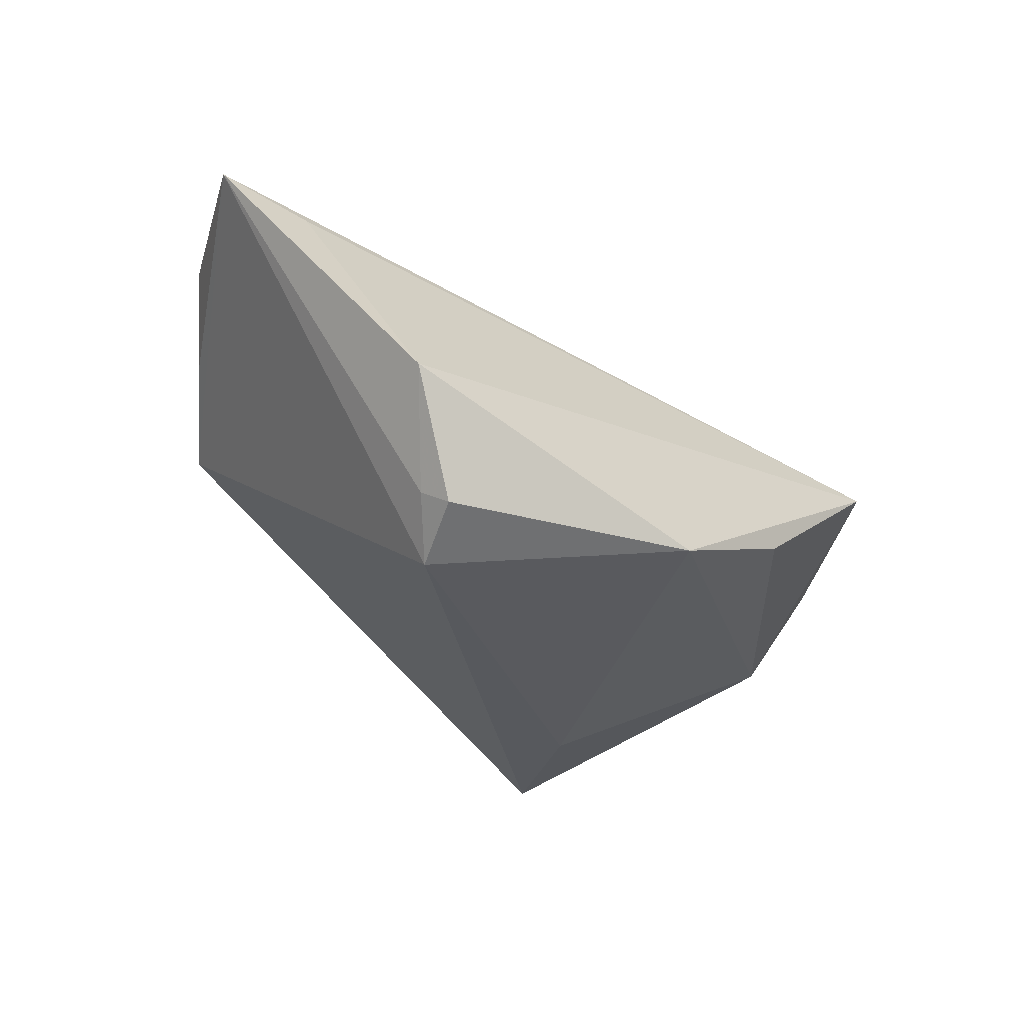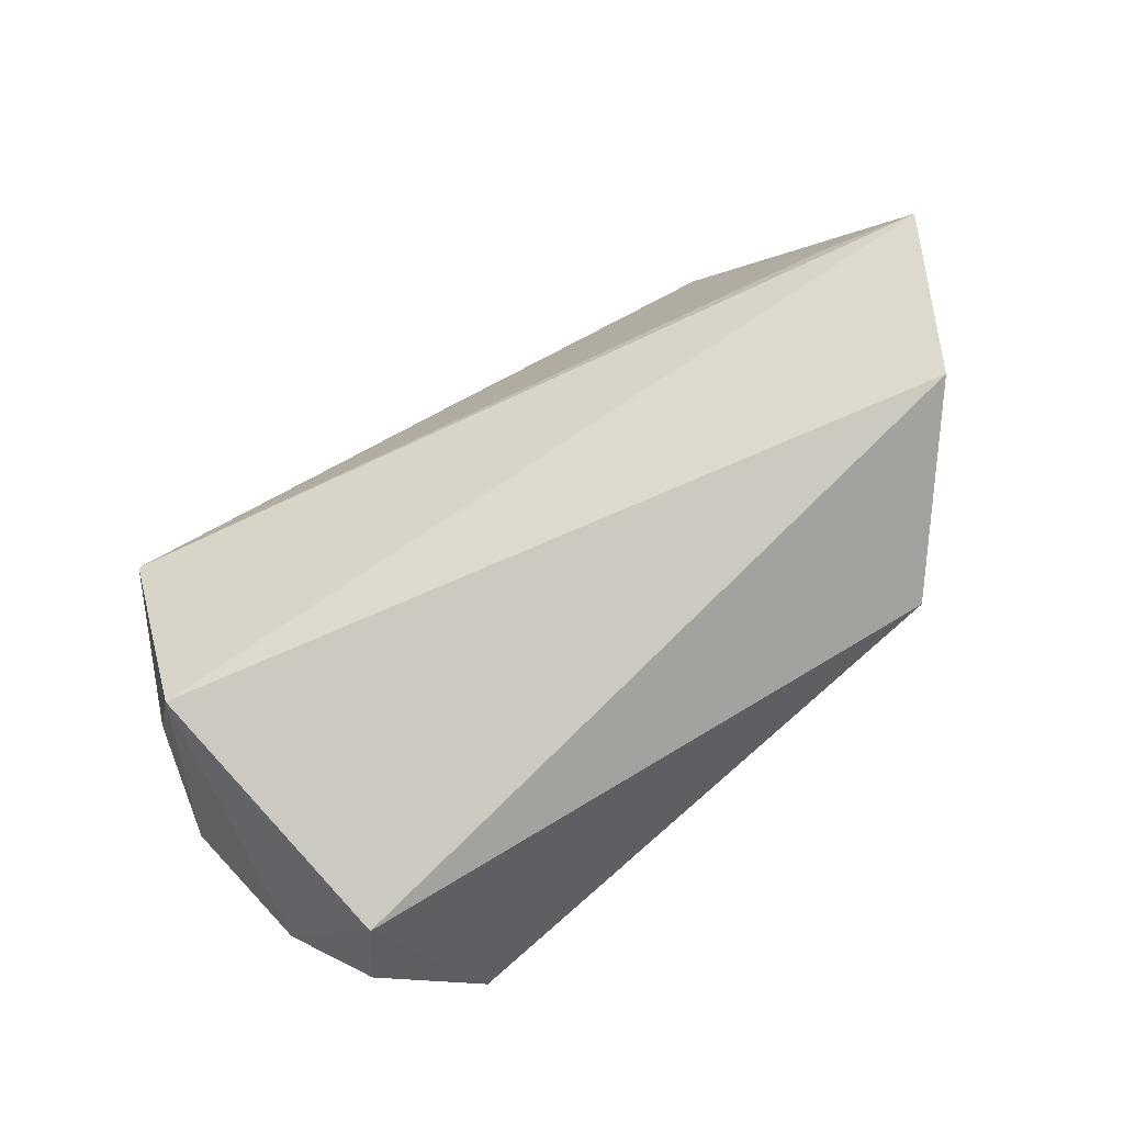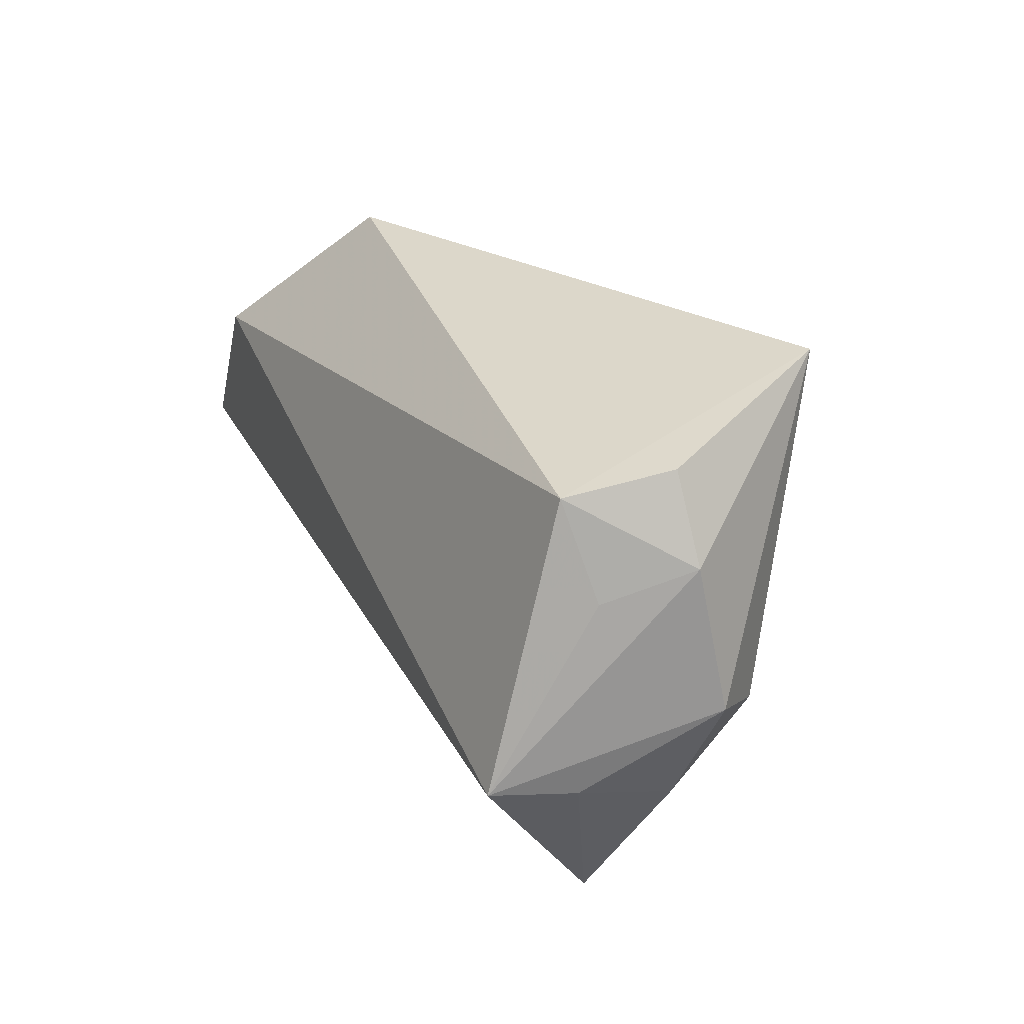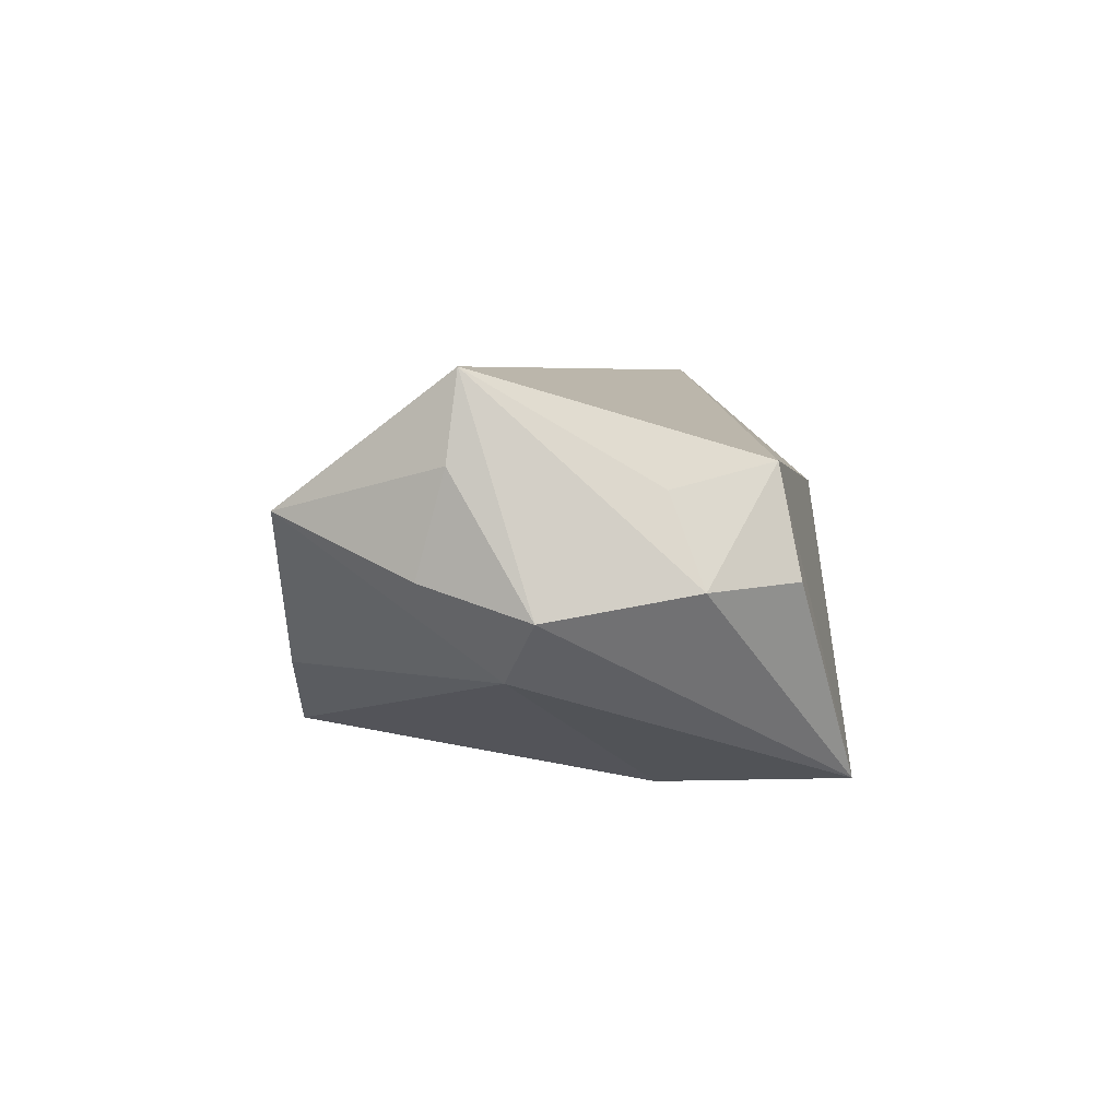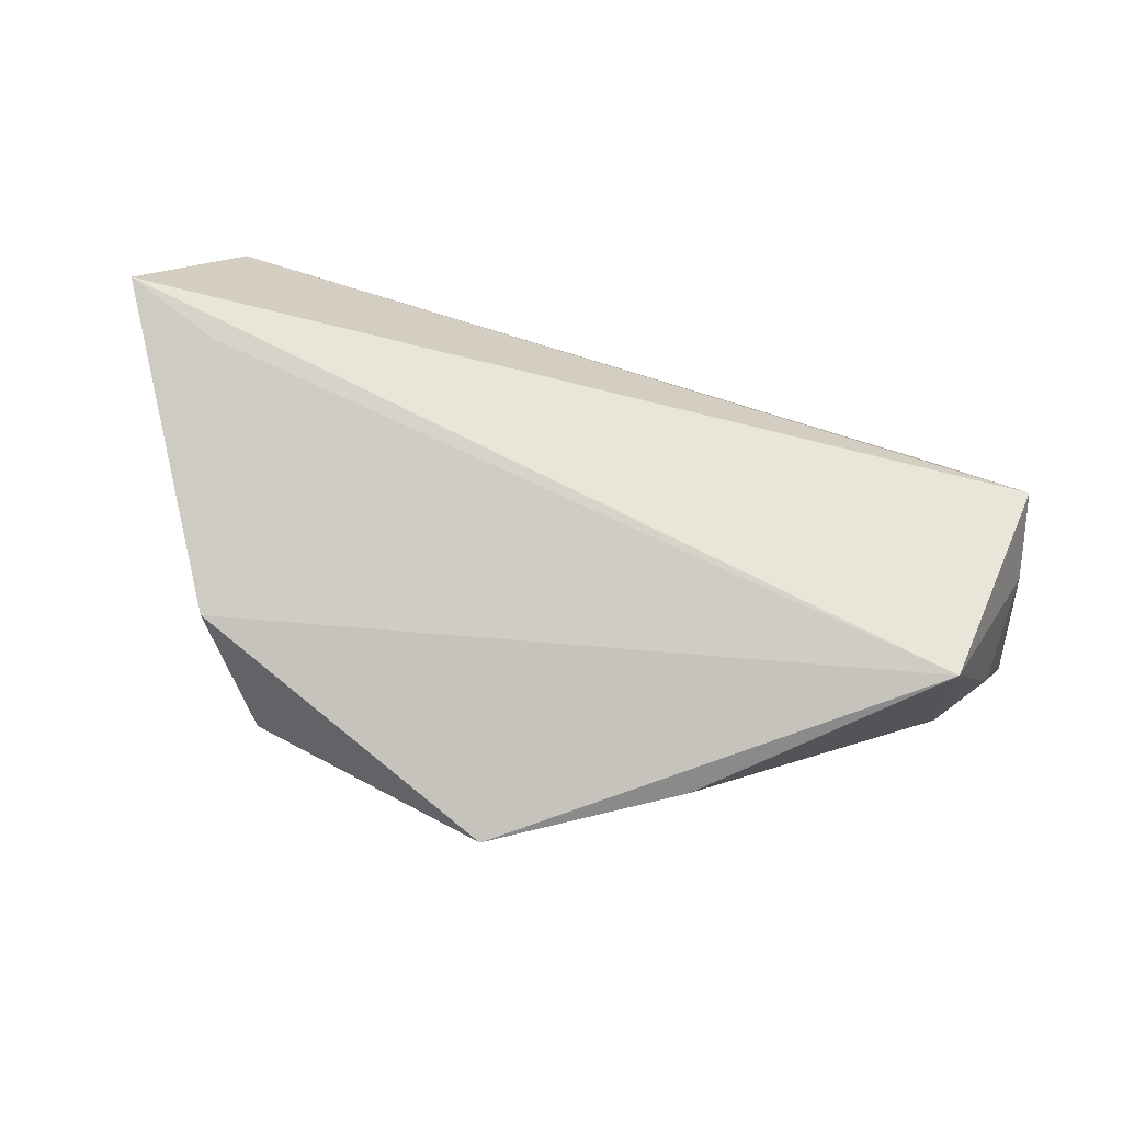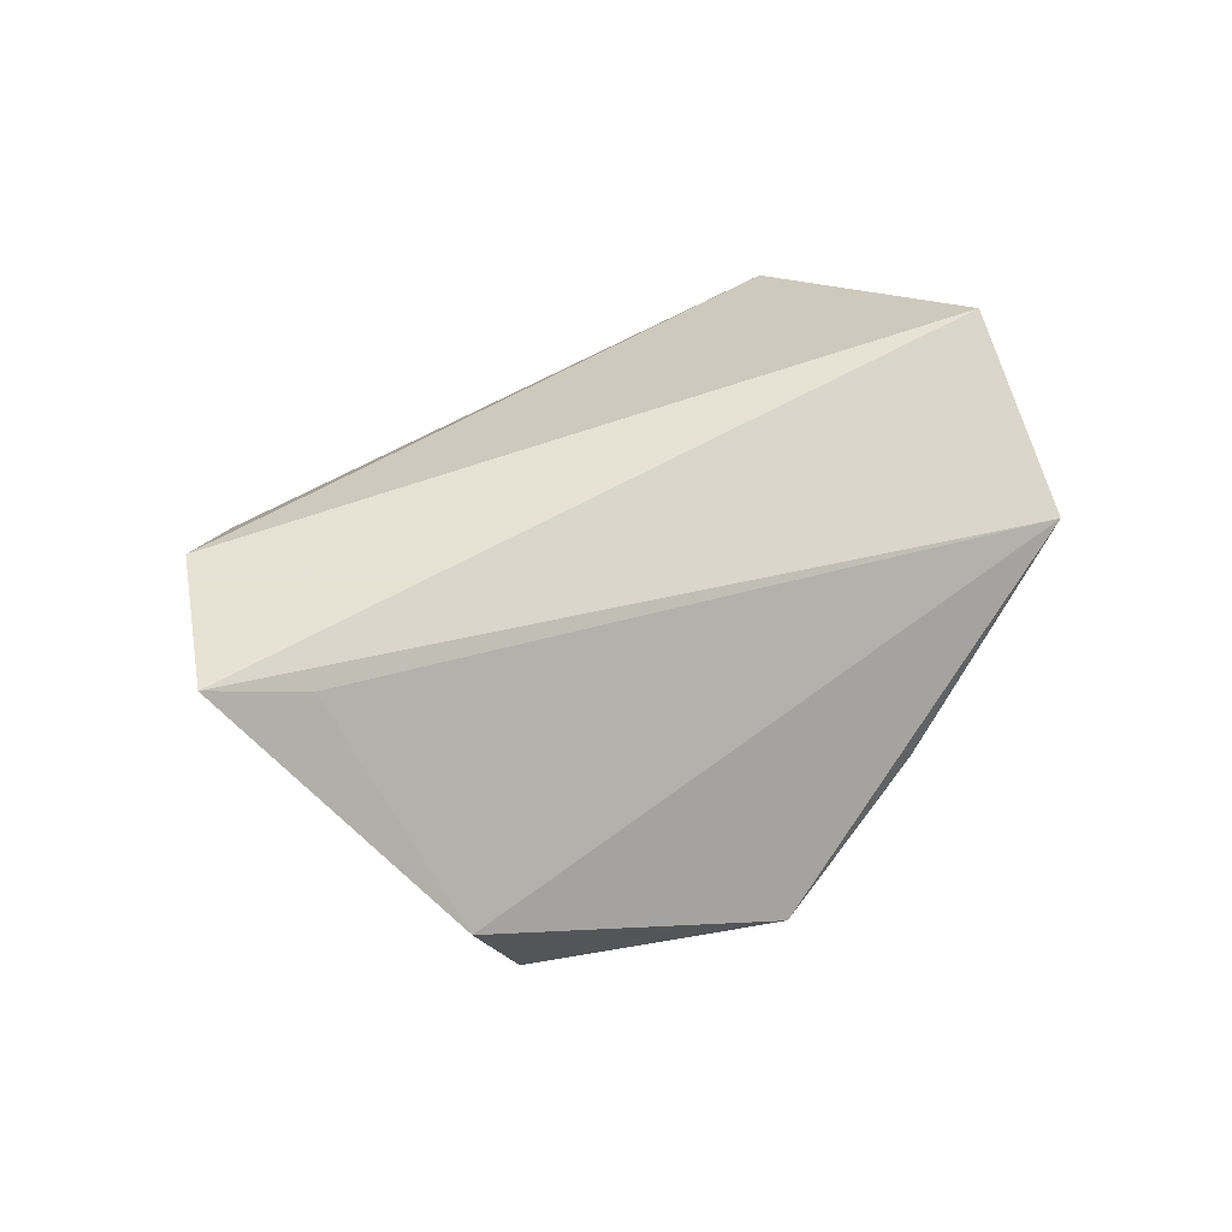
<metadata>
{"format":"obj","ext":"obj","renderer":"f3d","projection":"perspective","resolution":1024,"background":"white","views":[{"elev":-31.1,"azim":-47.2,"up":"+Z"},{"elev":71.8,"azim":141.7,"up":"+Z"},{"elev":25.3,"azim":67.0,"up":"+Y"},{"elev":4.9,"azim":92.4,"up":"+Z"},{"elev":-66.9,"azim":-13.1,"up":"+Y"},{"elev":40.6,"azim":-42.2,"up":"+Z"}]}
</metadata>
<code>
v 0.03987 -0.03327 0.008209
v 0.04774 -0.01075 0.02487
v 0.04972 -0.01198 0.01386
v -0.05522 0.01561 0.02487
v 0.01209 -0.03569 -0.01316
v 0.0446 0.02509 0.01435
v -0.06705 -0.004021 0.02487
v -0.048 0.02318 0.01529
v 0.04877 -0.01559 0.0007206
v 0.0489 0.01268 0.01122
v -0.03618 -0.01377 -0.02742
v 0.05426 -0.001833 -0.003239
v -0.04041 -0.02222 -0.02322
v -0.03795 0.03462 0.008181
v -0.01114 -0.03799 -0.0242
v 0.04689 -0.005687 -0.01081
v 0.01878 0.01143 -0.02721
v 0.03539 0.03462 -0.02344
v -0.05574 -0.008653 0.02097
v 0.04761 0.02768 0.0009391
v -0.04966 -0.02553 -0.008121
v 0.05264 0.01688 0.0001255
v -0.04173 -0.01844 -0.02084
f 18 14 6
f 11 14 18
f 7 14 11
f 1 2 7
f 22 18 20
f 20 6 22
f 18 6 20
f 10 2 22
f 22 6 10
f 10 6 2
f 4 6 14
f 7 2 4
f 2 6 4
f 17 11 18
f 15 11 17
f 15 1 21
f 15 17 16
f 16 17 18
f 8 14 7
f 7 4 8
f 8 4 14
f 13 11 15
f 15 21 13
f 19 1 7
f 7 21 19
f 19 21 1
f 5 1 15
f 15 16 5
f 5 16 1
f 22 2 12
f 12 18 22
f 12 16 18
f 7 11 23
f 11 13 23
f 23 21 7
f 23 13 21
f 2 1 3
f 3 12 2
f 1 16 9
f 16 12 9
f 9 3 1
f 12 3 9

</code>
